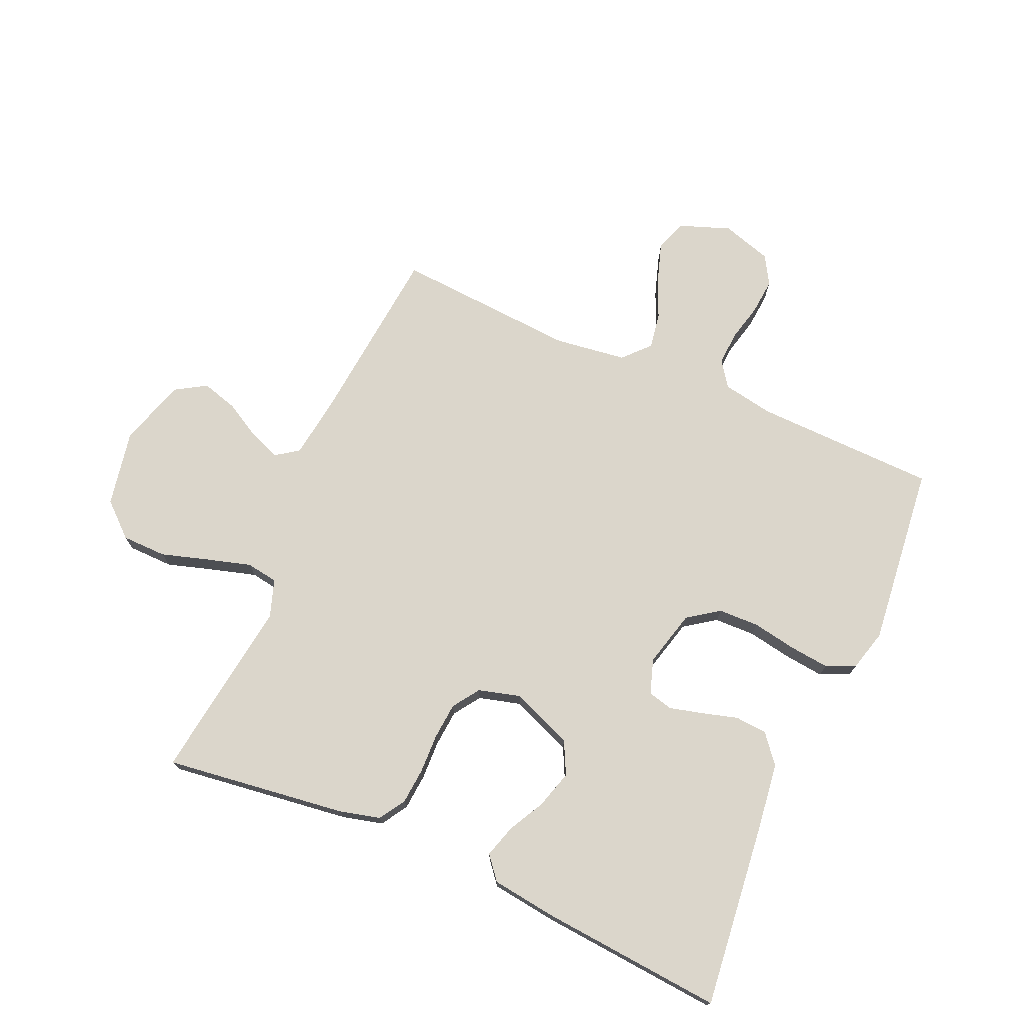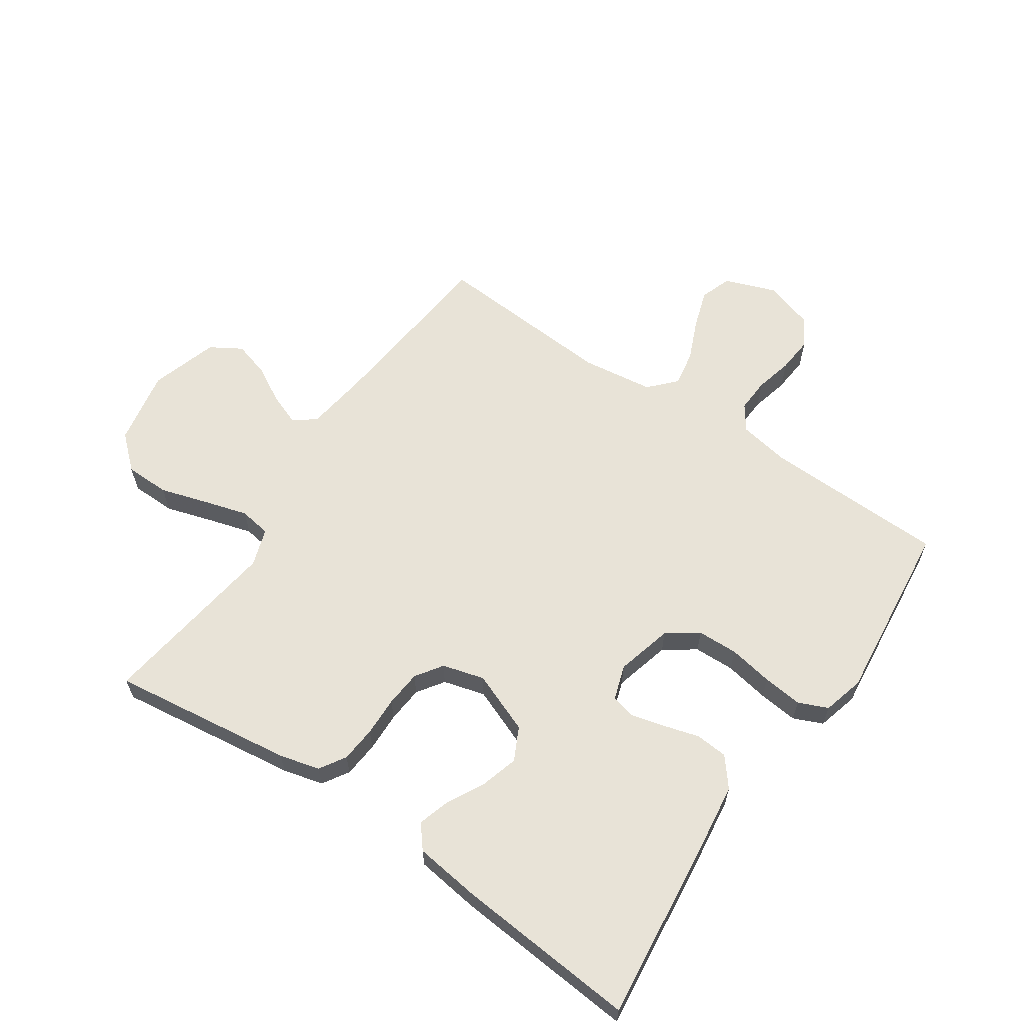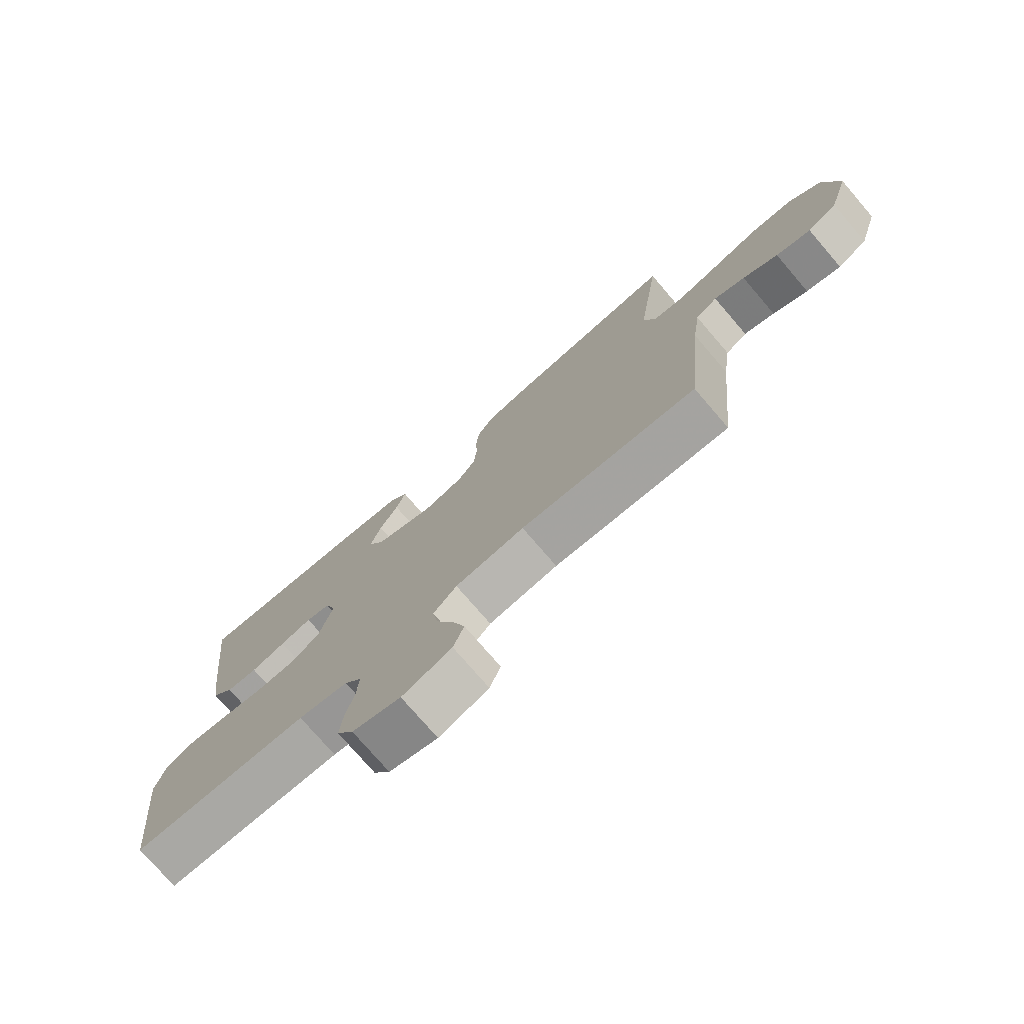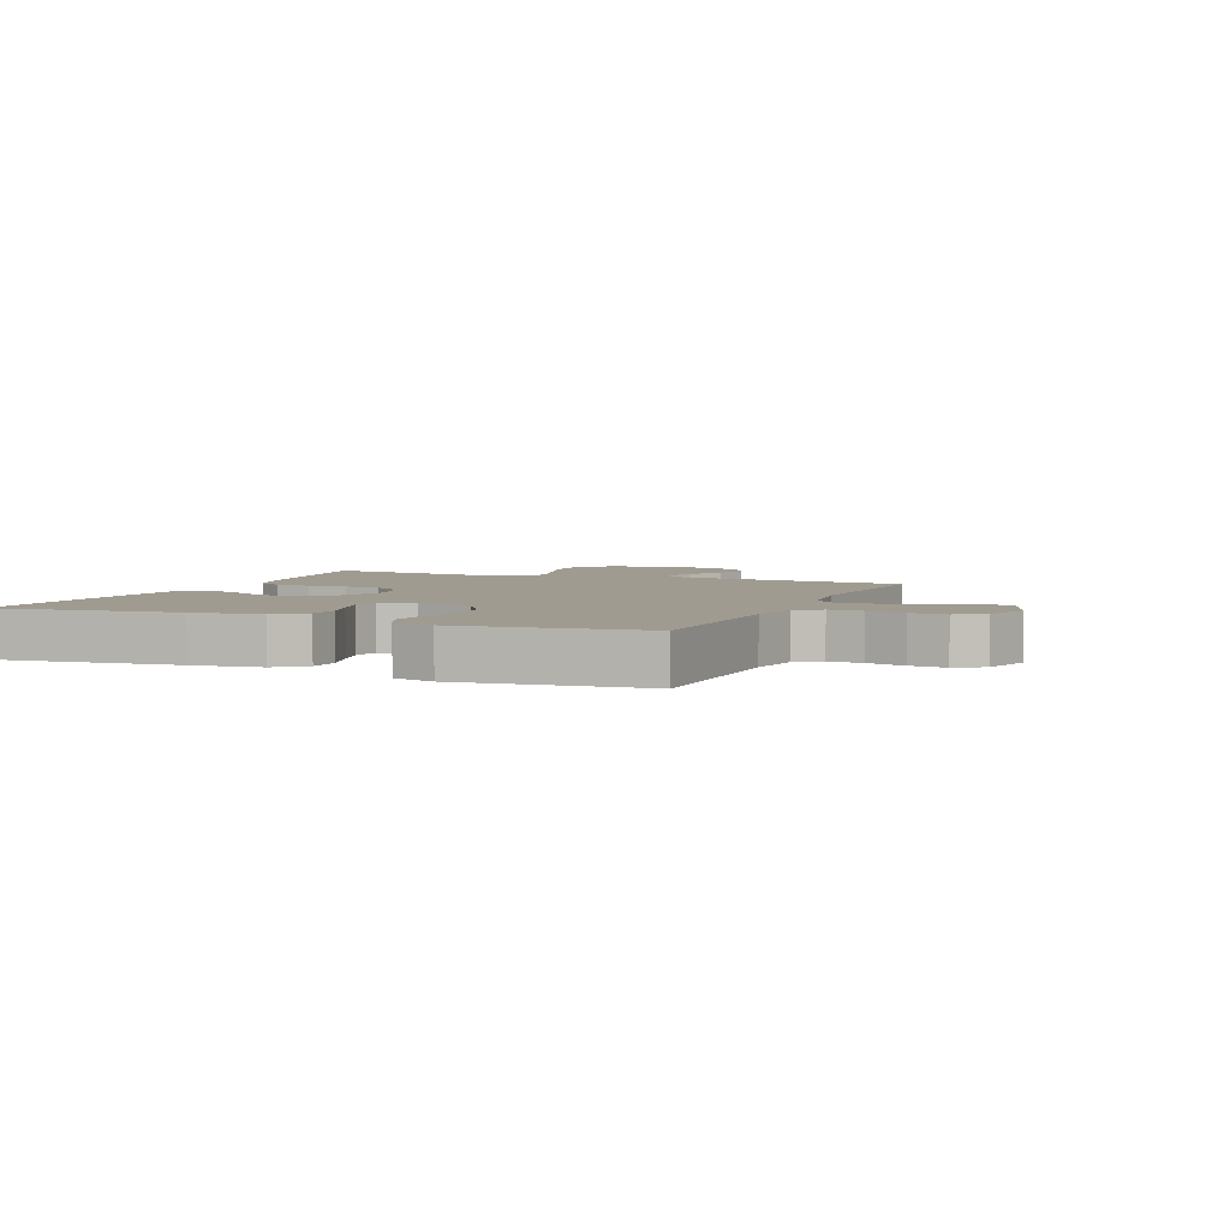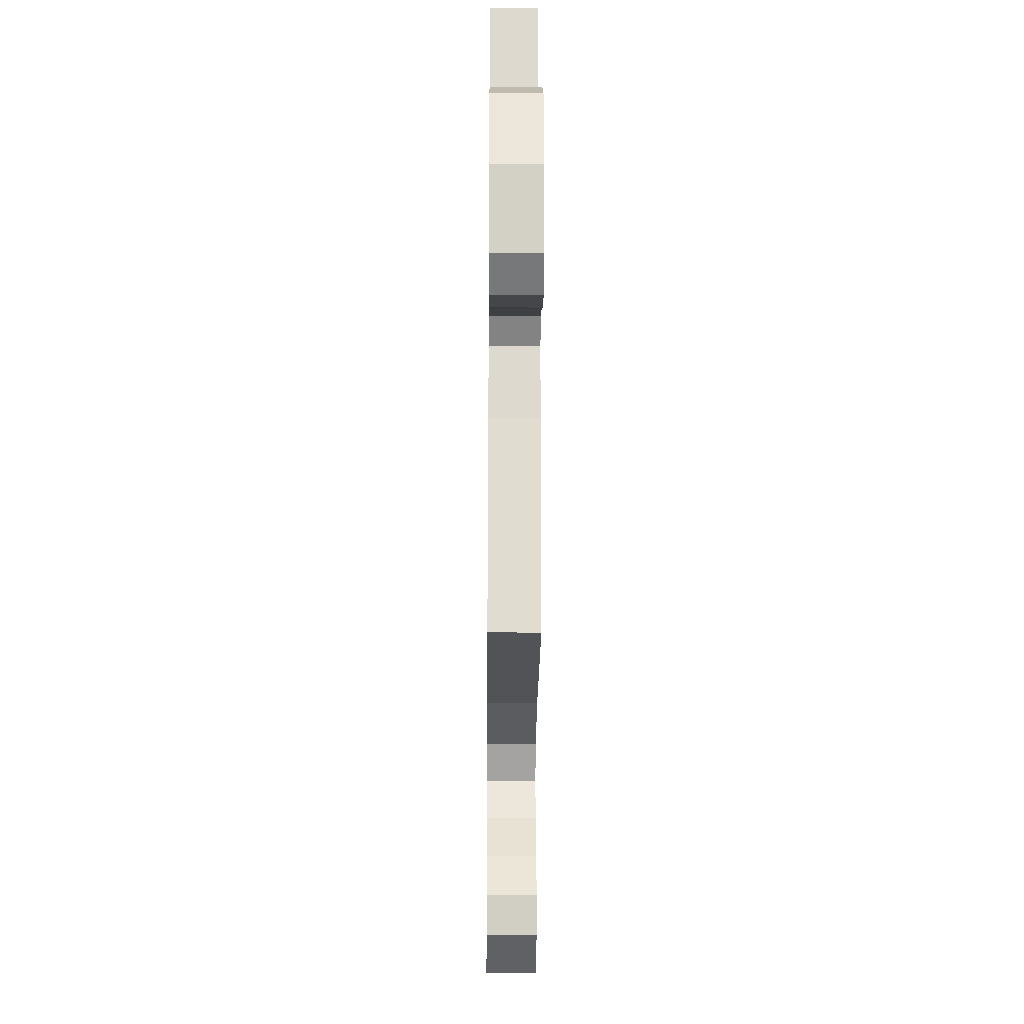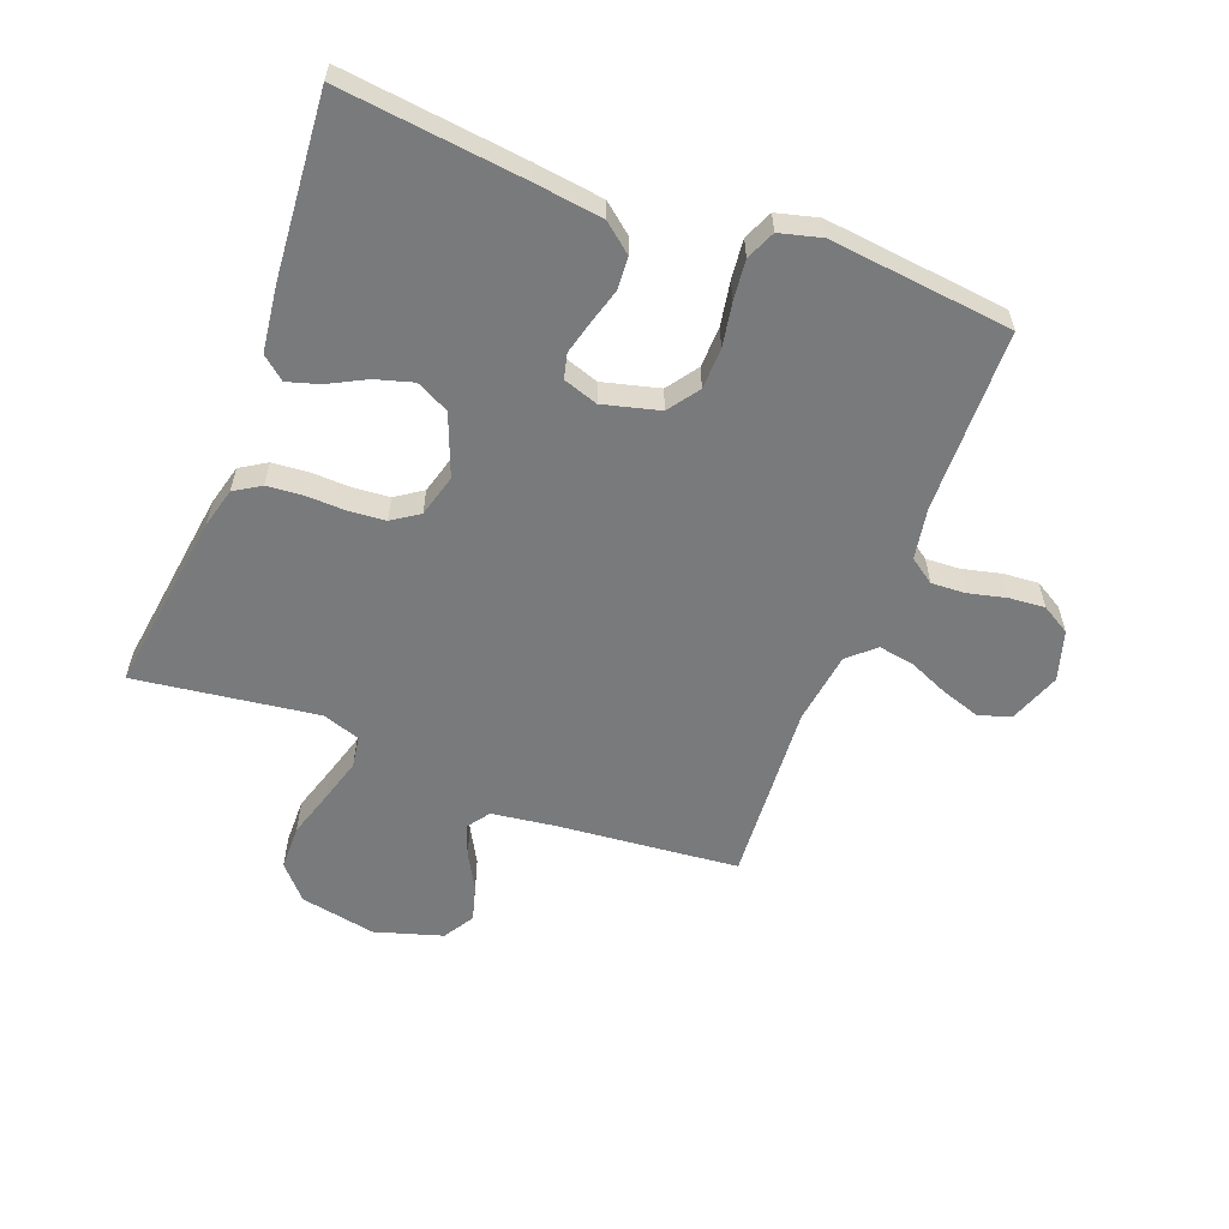
<metadata>
{"format":"obj","ext":"obj","renderer":"f3d","projection":"perspective","resolution":1024,"background":"white","views":[{"elev":73.6,"azim":23.8,"up":"+Y"},{"elev":61.9,"azim":34.3,"up":"+Y"},{"elev":-76.0,"azim":-139.3,"up":"+Z"},{"elev":4.2,"azim":112.7,"up":"+Y"},{"elev":-26.0,"azim":-90.5,"up":"+Z"},{"elev":-58.0,"azim":69.0,"up":"+Y"}]}
</metadata>
<code>
v 0.5 0.07 -0.5
v 0.2 0.07 -0.507
v 0.116 0.07 -0.522
v 0.087 0.07 -0.563
v 0.09 0.07 -0.619
v 0.105 0.07 -0.681
v 0.11 0.07 -0.74
v 0.082 0.07 -0.787
v 0 0.07 -0.812
v -0.084 0.07 -0.781
v -0.102 0.07 -0.729
v -0.081 0.07 -0.665
v -0.052 0.07 -0.598
v -0.042 0.07 -0.539
v -0.082 0.07 -0.496
v -0.2 0.07 -0.48
v -0.5 0.07 -0.5
v -0.529 0.07 -0.2
v -0.543 0.07 -0.098
v -0.58 0.07 -0.072
v -0.632 0.07 -0.092
v -0.691 0.07 -0.125
v -0.75 0.07 -0.142
v -0.801 0.07 -0.111
v -0.835 0.07 0
v -0.811 0.07 0.125
v -0.756 0.07 0.174
v -0.682 0.07 0.175
v -0.604 0.07 0.151
v -0.532 0.07 0.13
v -0.48 0.07 0.138
v -0.459 0.07 0.2
v -0.5 0.07 0.5
v -0.2 0.07 0.46
v -0.134 0.07 0.443
v -0.107 0.07 0.4
v -0.102 0.07 0.341
v -0.104 0.07 0.276
v -0.099 0.07 0.216
v -0.069 0.07 0.172
v 0 0.07 0.153
v 0.101 0.07 0.193
v 0.128 0.07 0.247
v 0.11 0.07 0.309
v 0.078 0.07 0.37
v 0.062 0.07 0.423
v 0.093 0.07 0.461
v 0.2 0.07 0.475
v 0.5 0.07 0.5
v 0.466 0.07 0.2
v 0.451 0.07 0.087
v 0.413 0.07 0.04
v 0.36 0.07 0.036
v 0.301 0.07 0.053
v 0.247 0.07 0.067
v 0.206 0.07 0.057
v 0.187 0.07 0
v 0.211 0.07 -0.093
v 0.262 0.07 -0.129
v 0.329 0.07 -0.131
v 0.402 0.07 -0.118
v 0.467 0.07 -0.111
v 0.515 0.07 -0.132
v 0.533 0.07 -0.2
v 0.5 0 -0.5
v 0.2 0 -0.507
v 0.116 0 -0.522
v 0.087 0 -0.563
v 0.09 0 -0.619
v 0.105 0 -0.681
v 0.11 0 -0.74
v 0.082 0 -0.787
v 0 0 -0.812
v -0.084 0 -0.781
v -0.102 0 -0.729
v -0.081 0 -0.665
v -0.052 0 -0.598
v -0.042 0 -0.539
v -0.082 0 -0.496
v -0.2 0 -0.48
v -0.5 0 -0.5
v -0.529 0 -0.2
v -0.543 0 -0.098
v -0.58 0 -0.072
v -0.632 0 -0.092
v -0.691 0 -0.125
v -0.75 0 -0.142
v -0.801 0 -0.111
v -0.835 0 0
v -0.811 0 0.125
v -0.756 0 0.174
v -0.682 0 0.175
v -0.604 0 0.151
v -0.532 0 0.13
v -0.48 0 0.138
v -0.459 0 0.2
v -0.5 0 0.5
v -0.2 0 0.46
v -0.134 0 0.443
v -0.107 0 0.4
v -0.102 0 0.341
v -0.104 0 0.276
v -0.099 0 0.216
v -0.069 0 0.172
v 0 0 0.153
v 0.101 0 0.193
v 0.128 0 0.247
v 0.11 0 0.309
v 0.078 0 0.37
v 0.062 0 0.423
v 0.093 0 0.461
v 0.2 0 0.475
v 0.5 0 0.5
v 0.466 0 0.2
v 0.451 0 0.087
v 0.413 0 0.04
v 0.36 0 0.036
v 0.301 0 0.053
v 0.247 0 0.067
v 0.206 0 0.057
v 0.187 0 0
v 0.211 0 -0.093
v 0.262 0 -0.129
v 0.329 0 -0.131
v 0.402 0 -0.118
v 0.467 0 -0.111
v 0.515 0 -0.132
v 0.533 0 -0.2
f 64 1 2
f 63 64 2
f 62 63 2
f 61 62 2
f 60 61 2
f 59 60 2 3
f 58 59 3 4
f 57 58 4
f 52 53 54
f 51 52 54
f 50 51 54
f 49 50 54
f 48 49 54
f 47 48 54
f 46 47 54
f 45 46 54
f 44 45 54
f 43 44 54 55
f 42 43 55 56
f 36 37 38
f 35 36 38
f 34 35 38
f 33 34 38
f 32 33 38
f 31 32 38 39
f 27 28 29
f 26 27 29
f 25 26 29
f 24 25 29
f 23 24 29
f 22 23 29
f 21 22 29
f 20 21 29 30
f 19 20 30 31
f 16 17 18
f 31 39 40
f 19 31 40
f 18 19 40
f 16 18 40
f 15 16 40
f 11 12 13
f 10 11 13
f 9 10 13
f 8 9 13
f 7 8 13
f 6 7 13
f 5 6 13
f 4 5 13 14
f 41 42 56 57
f 40 41 57
f 15 40 57
f 14 15 57
f 4 14 57
f 66 65 128
f 66 128 127
f 66 127 126
f 66 126 125
f 66 125 124
f 67 66 124 123
f 68 67 123 122
f 68 122 121
f 118 117 116
f 118 116 115
f 118 115 114
f 118 114 113
f 118 113 112
f 118 112 111
f 118 111 110
f 118 110 109
f 118 109 108
f 119 118 108 107
f 120 119 107 106
f 102 101 100
f 102 100 99
f 102 99 98
f 102 98 97
f 102 97 96
f 103 102 96 95
f 93 92 91
f 93 91 90
f 93 90 89
f 93 89 88
f 93 88 87
f 93 87 86
f 93 86 85
f 94 93 85 84
f 95 94 84 83
f 82 81 80
f 104 103 95
f 104 95 83
f 104 83 82
f 104 82 80
f 104 80 79
f 77 76 75
f 77 75 74
f 77 74 73
f 77 73 72
f 77 72 71
f 77 71 70
f 77 70 69
f 78 77 69 68
f 121 120 106 105
f 121 105 104
f 121 104 79
f 121 79 78
f 121 78 68
f 1 65 66 2
f 2 66 67 3
f 3 67 68 4
f 4 68 69 5
f 5 69 70 6
f 6 70 71 7
f 7 71 72 8
f 8 72 73 9
f 9 73 74 10
f 10 74 75 11
f 11 75 76 12
f 12 76 77 13
f 13 77 78 14
f 14 78 79 15
f 15 79 80 16
f 16 80 81 17
f 17 81 82 18
f 18 82 83 19
f 19 83 84 20
f 20 84 85 21
f 21 85 86 22
f 22 86 87 23
f 23 87 88 24
f 24 88 89 25
f 25 89 90 26
f 26 90 91 27
f 27 91 92 28
f 28 92 93 29
f 29 93 94 30
f 30 94 95 31
f 31 95 96 32
f 32 96 97 33
f 33 97 98 34
f 34 98 99 35
f 35 99 100 36
f 36 100 101 37
f 37 101 102 38
f 38 102 103 39
f 39 103 104 40
f 40 104 105 41
f 41 105 106 42
f 42 106 107 43
f 43 107 108 44
f 44 108 109 45
f 45 109 110 46
f 46 110 111 47
f 47 111 112 48
f 48 112 113 49
f 49 113 114 50
f 50 114 115 51
f 51 115 116 52
f 52 116 117 53
f 53 117 118 54
f 54 118 119 55
f 55 119 120 56
f 56 120 121 57
f 57 121 122 58
f 58 122 123 59
f 59 123 124 60
f 60 124 125 61
f 61 125 126 62
f 62 126 127 63
f 63 127 128 64
f 64 128 65 1

</code>
